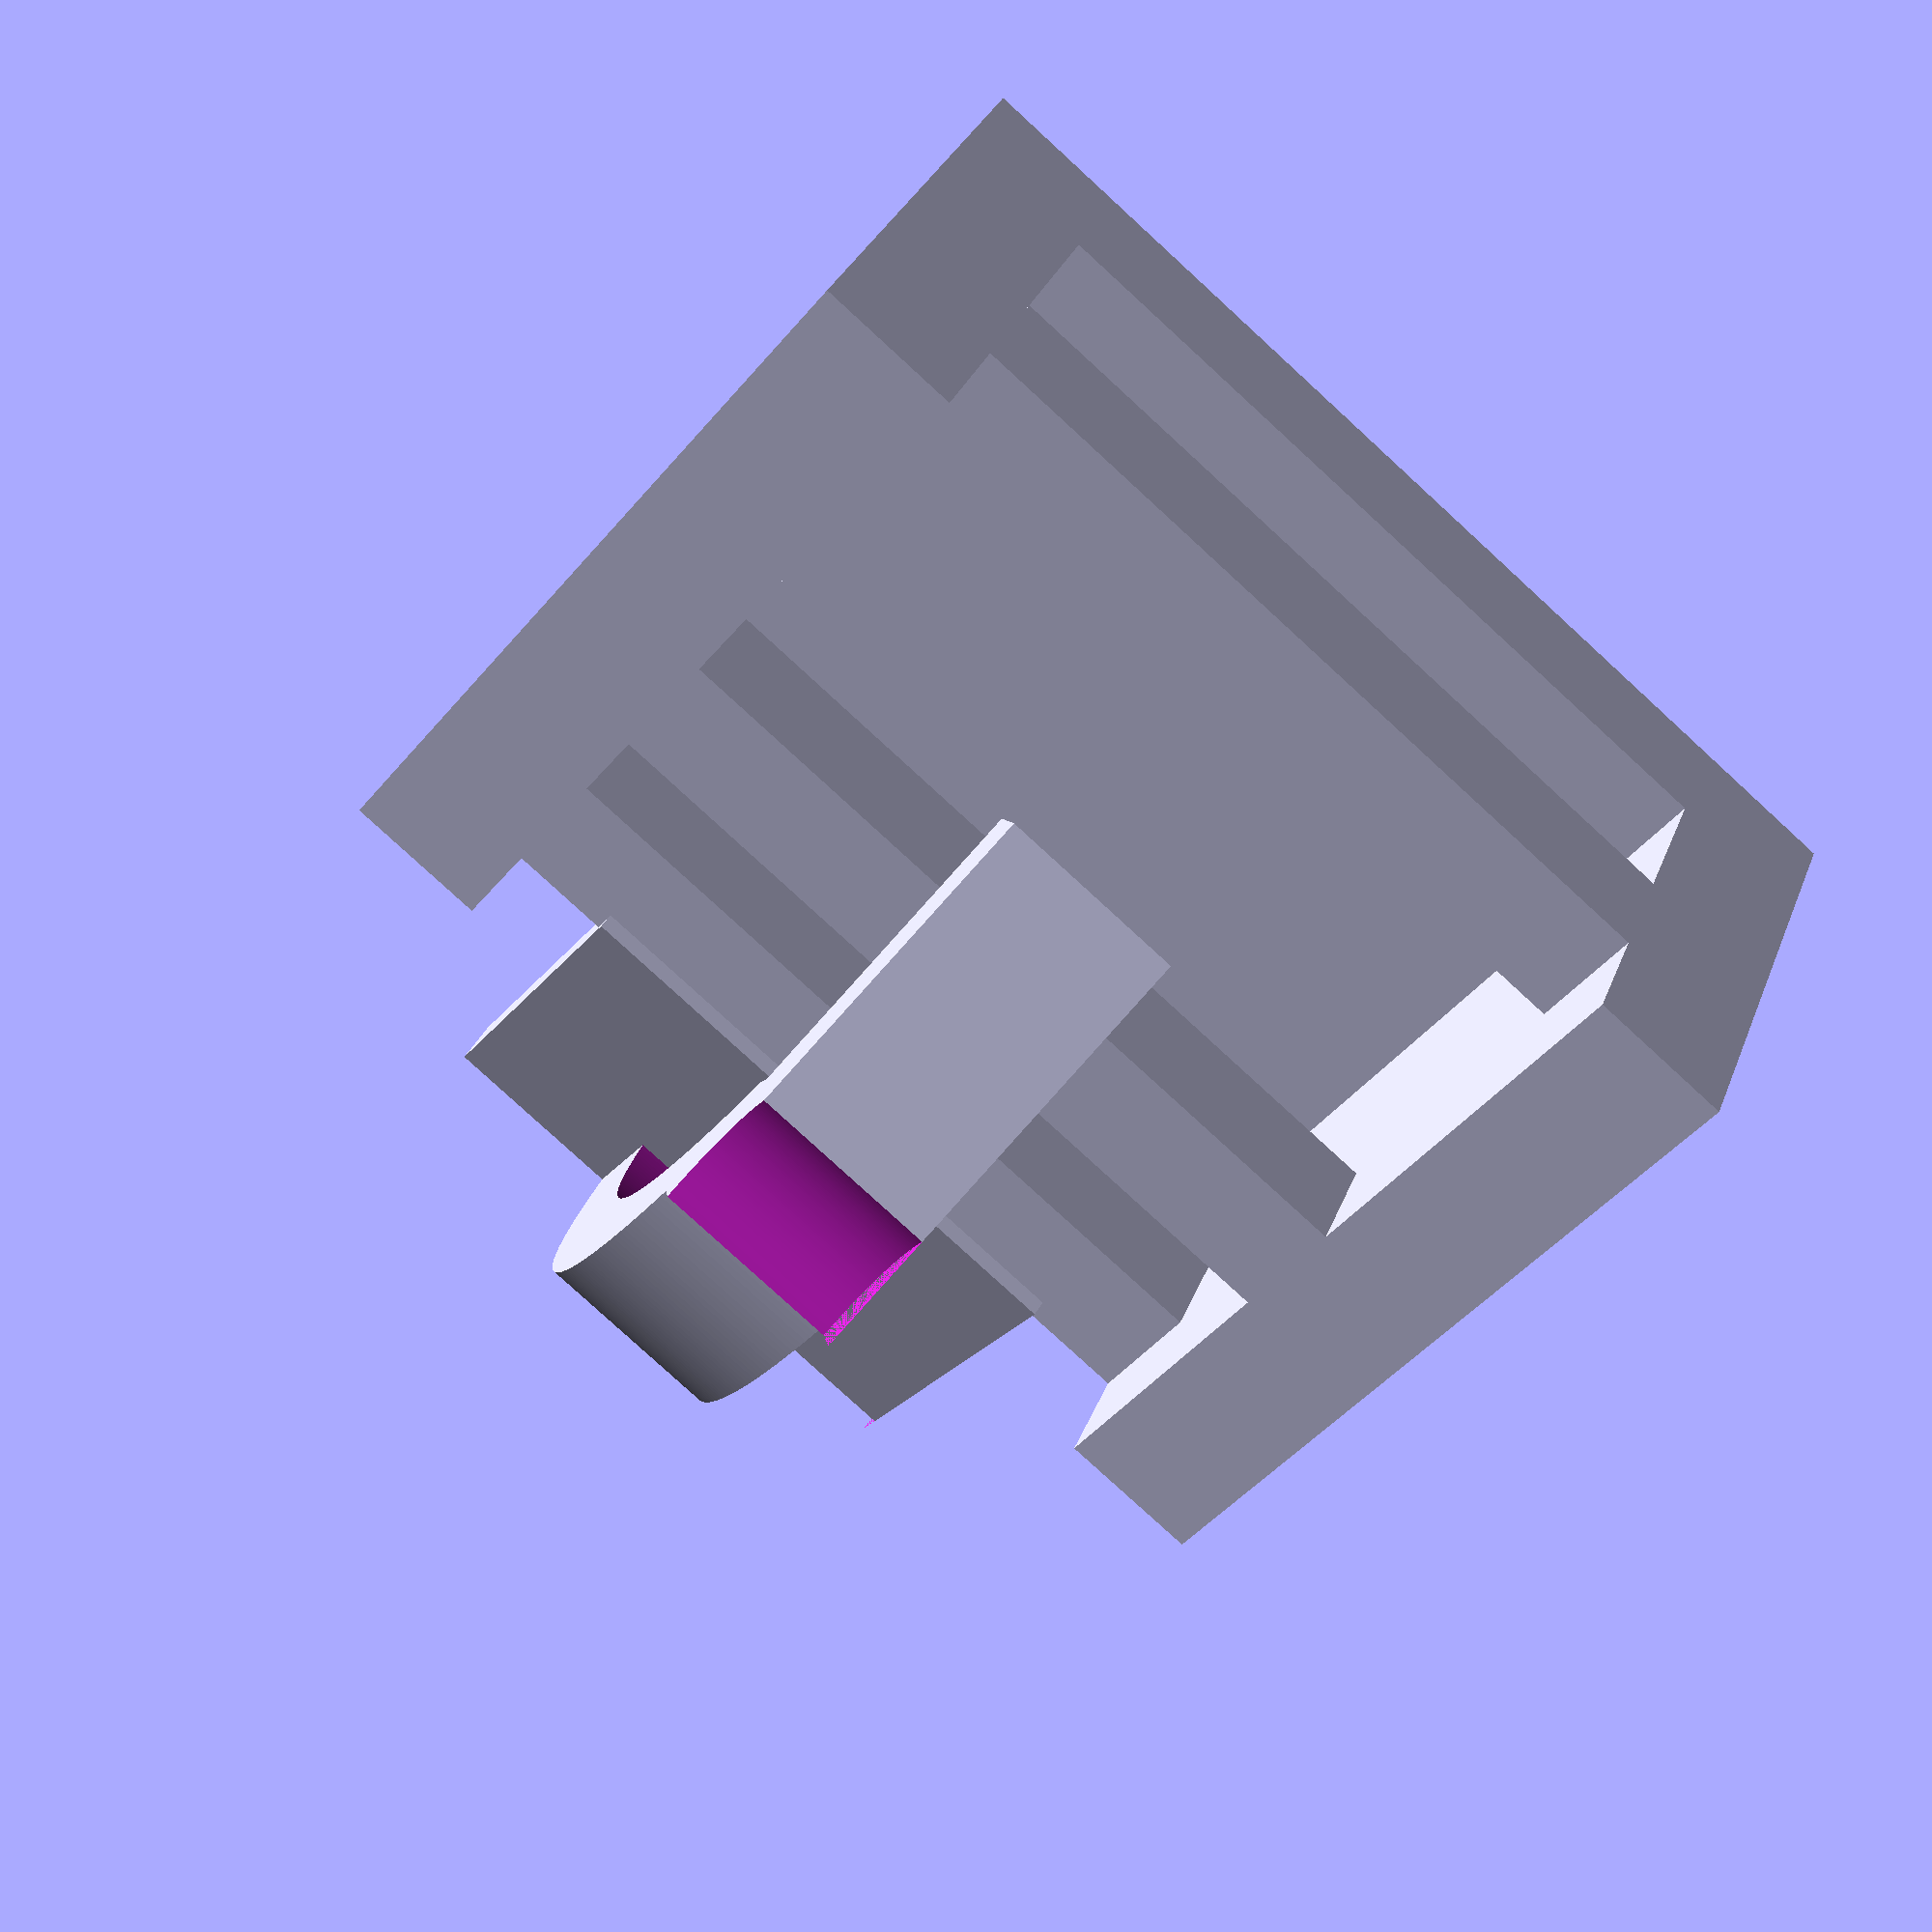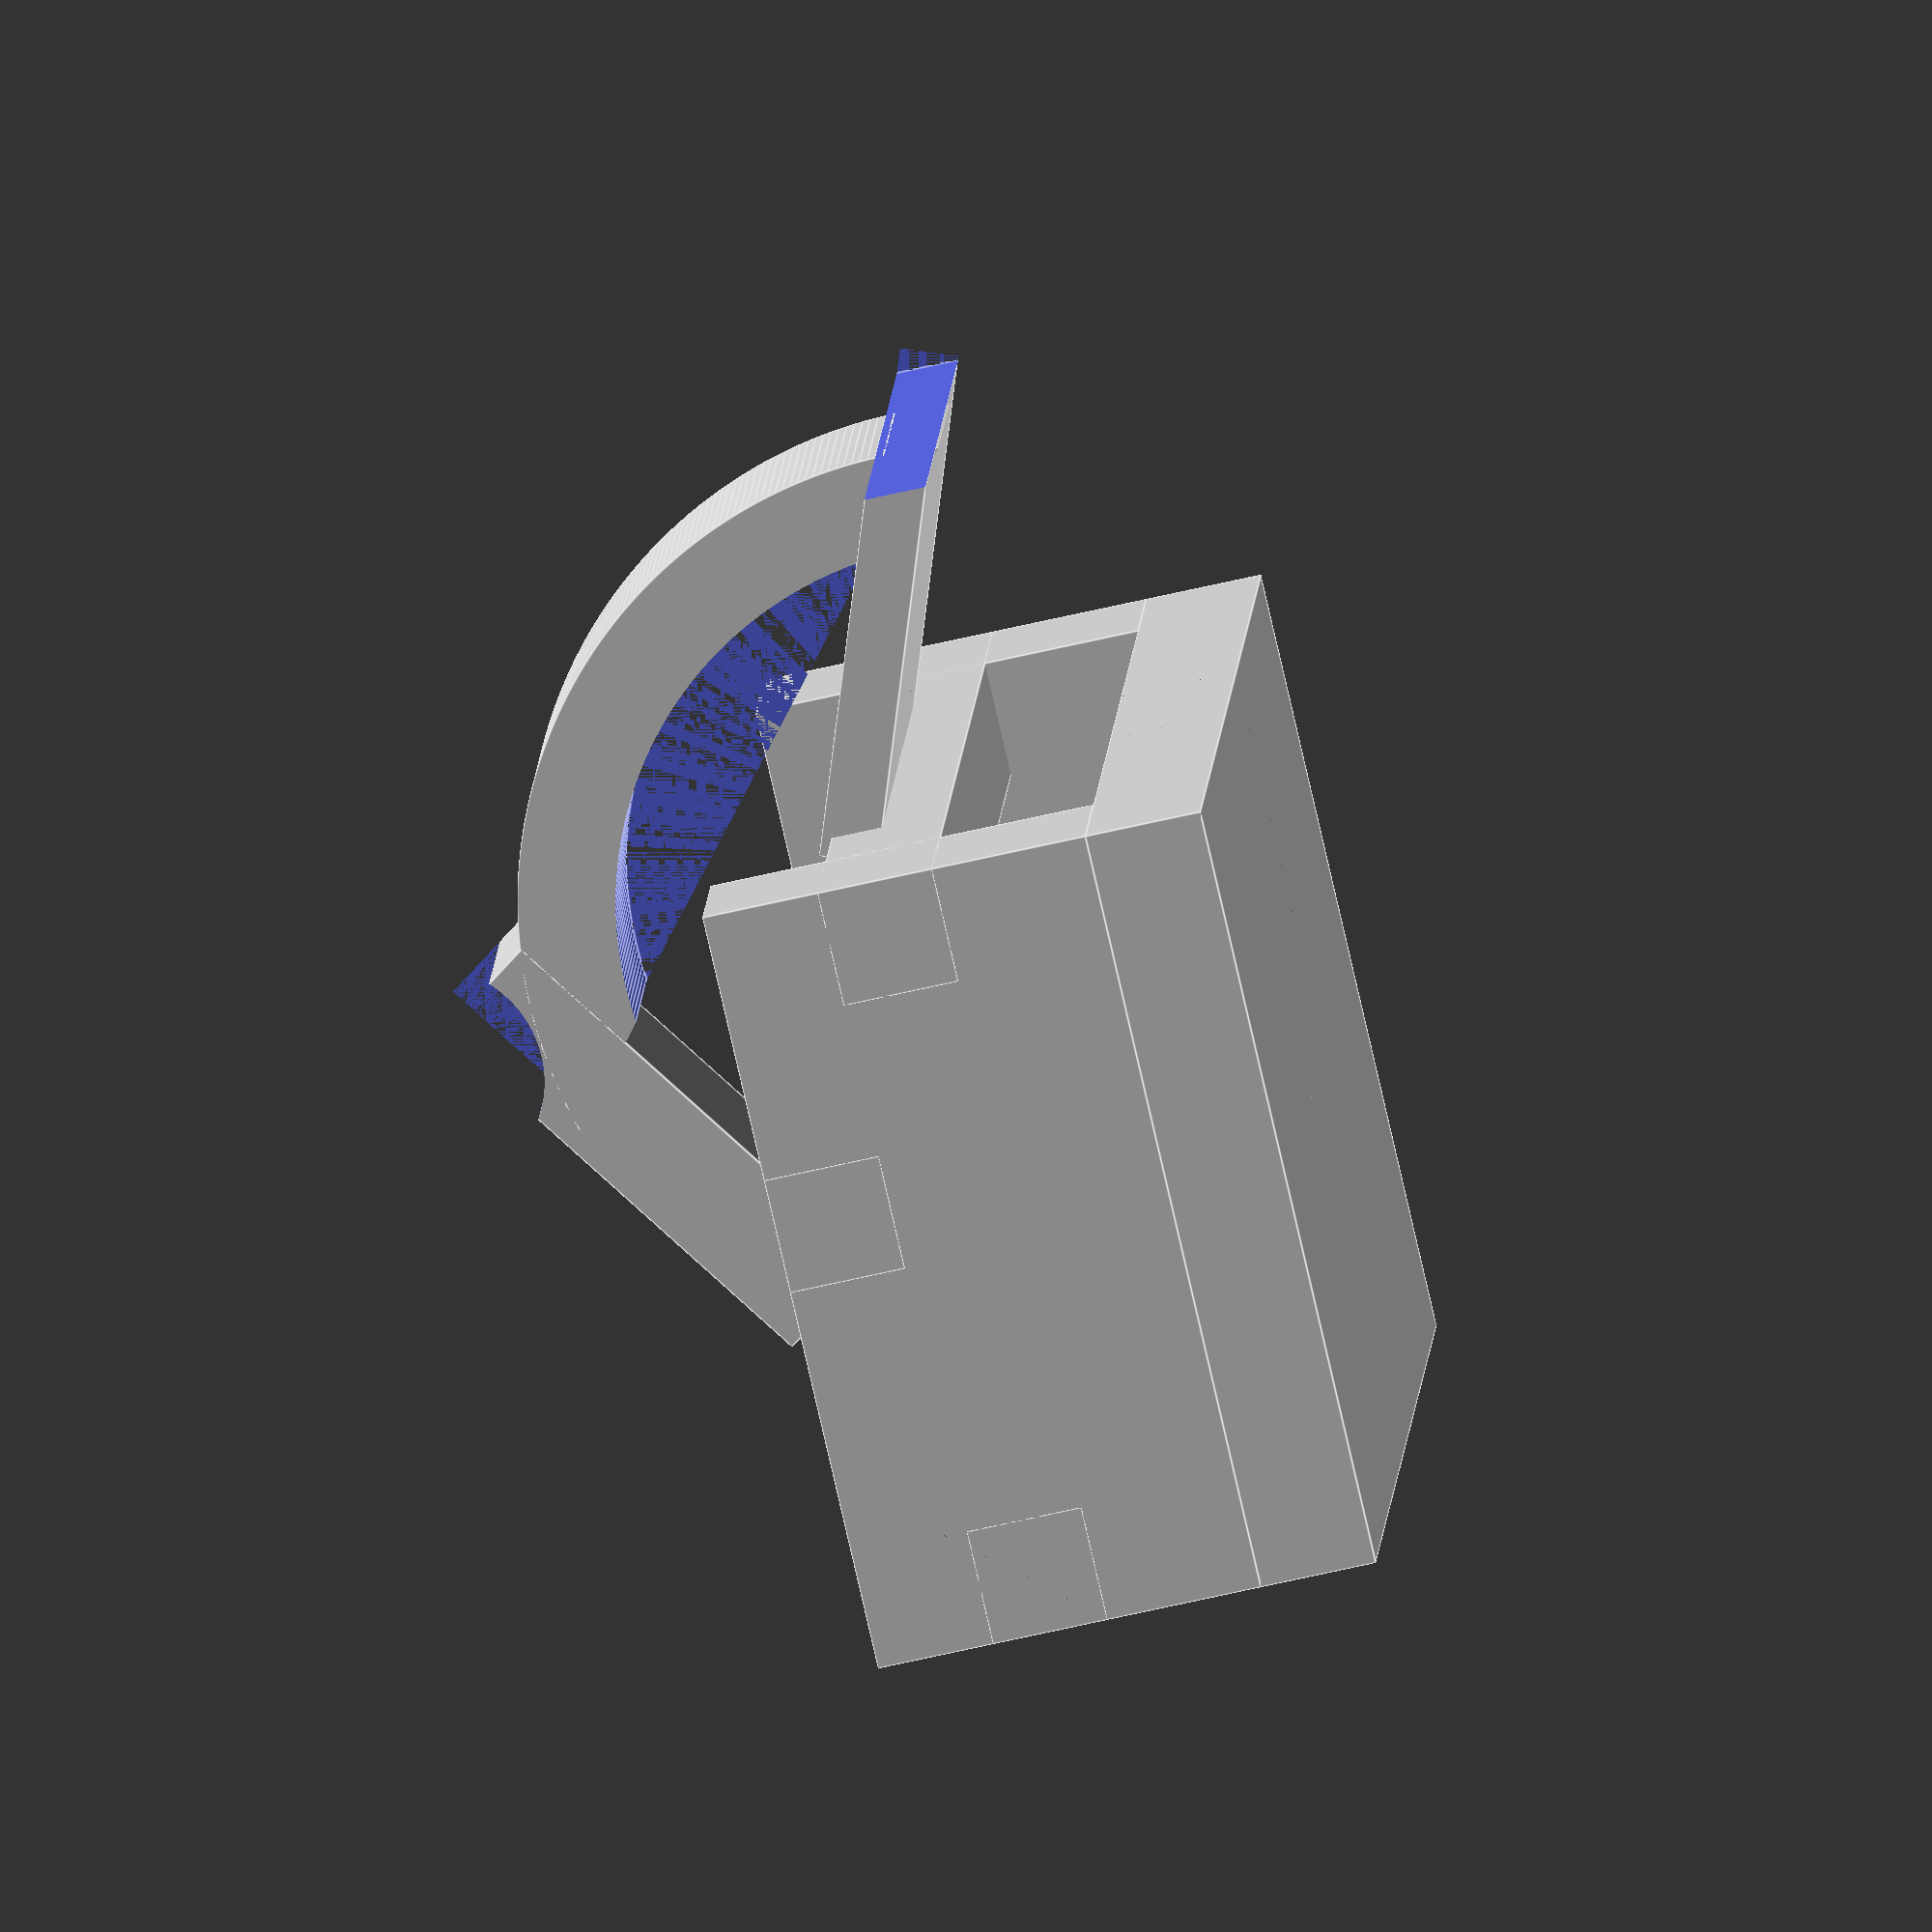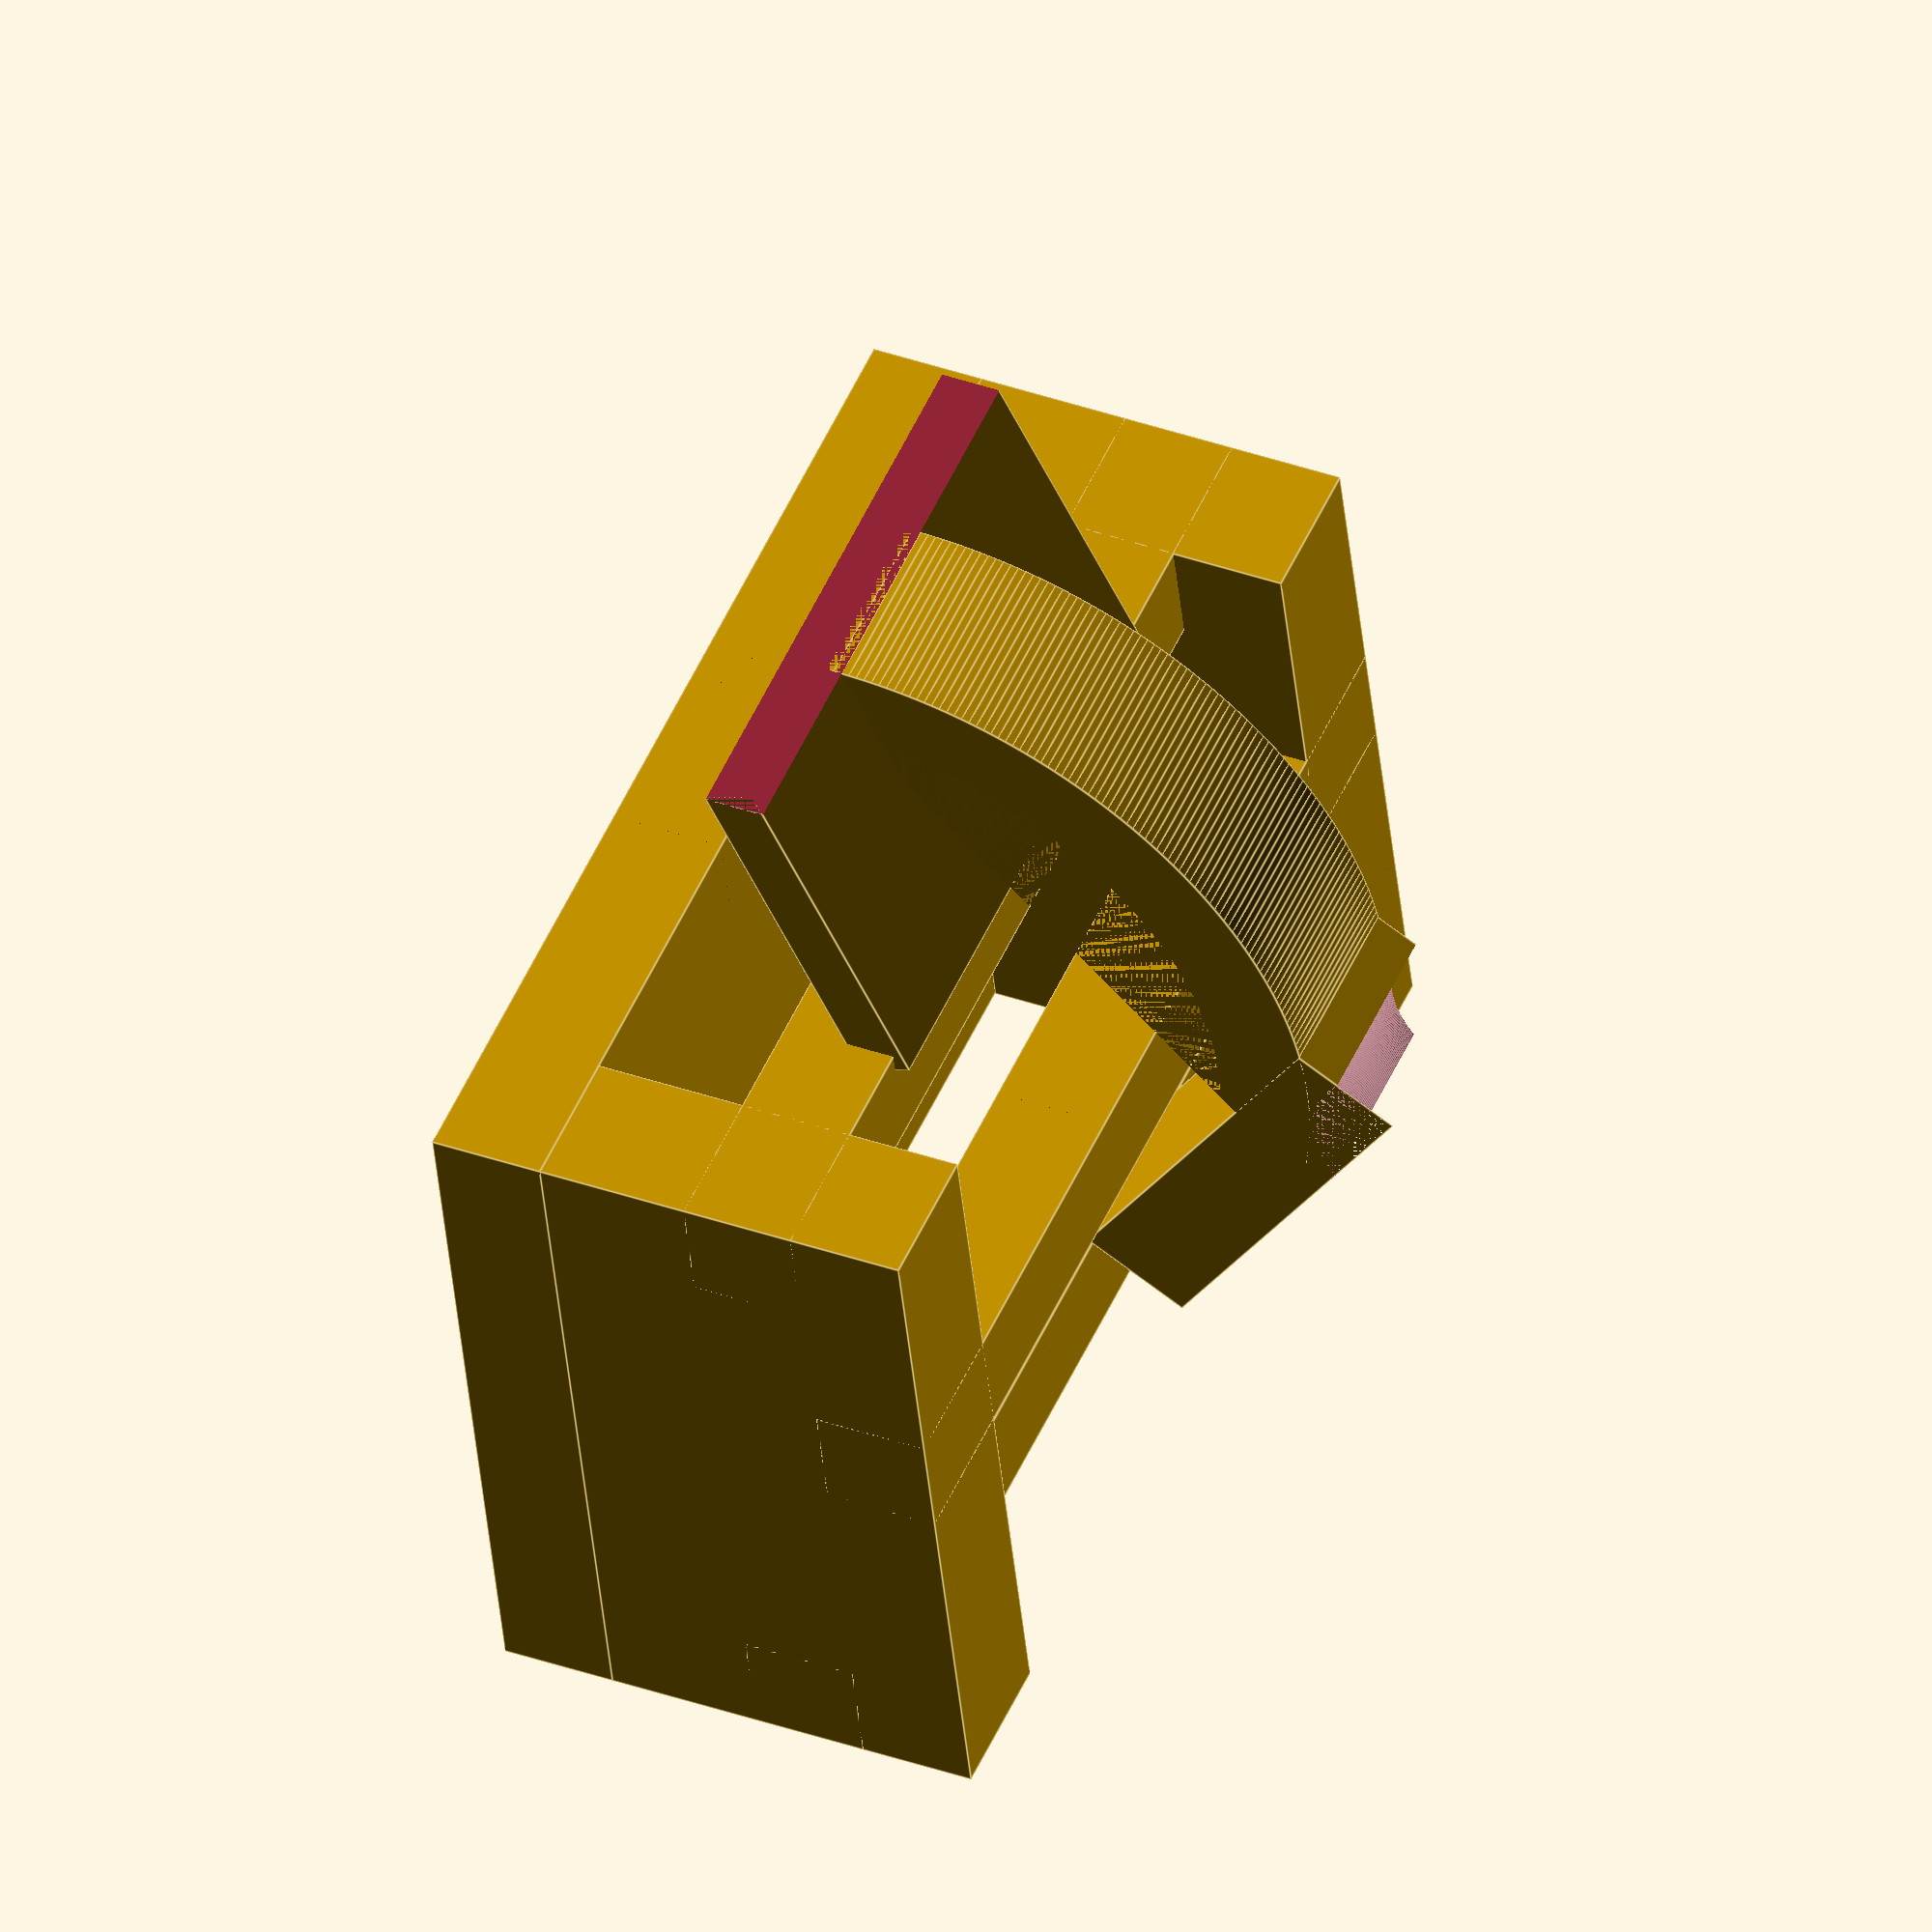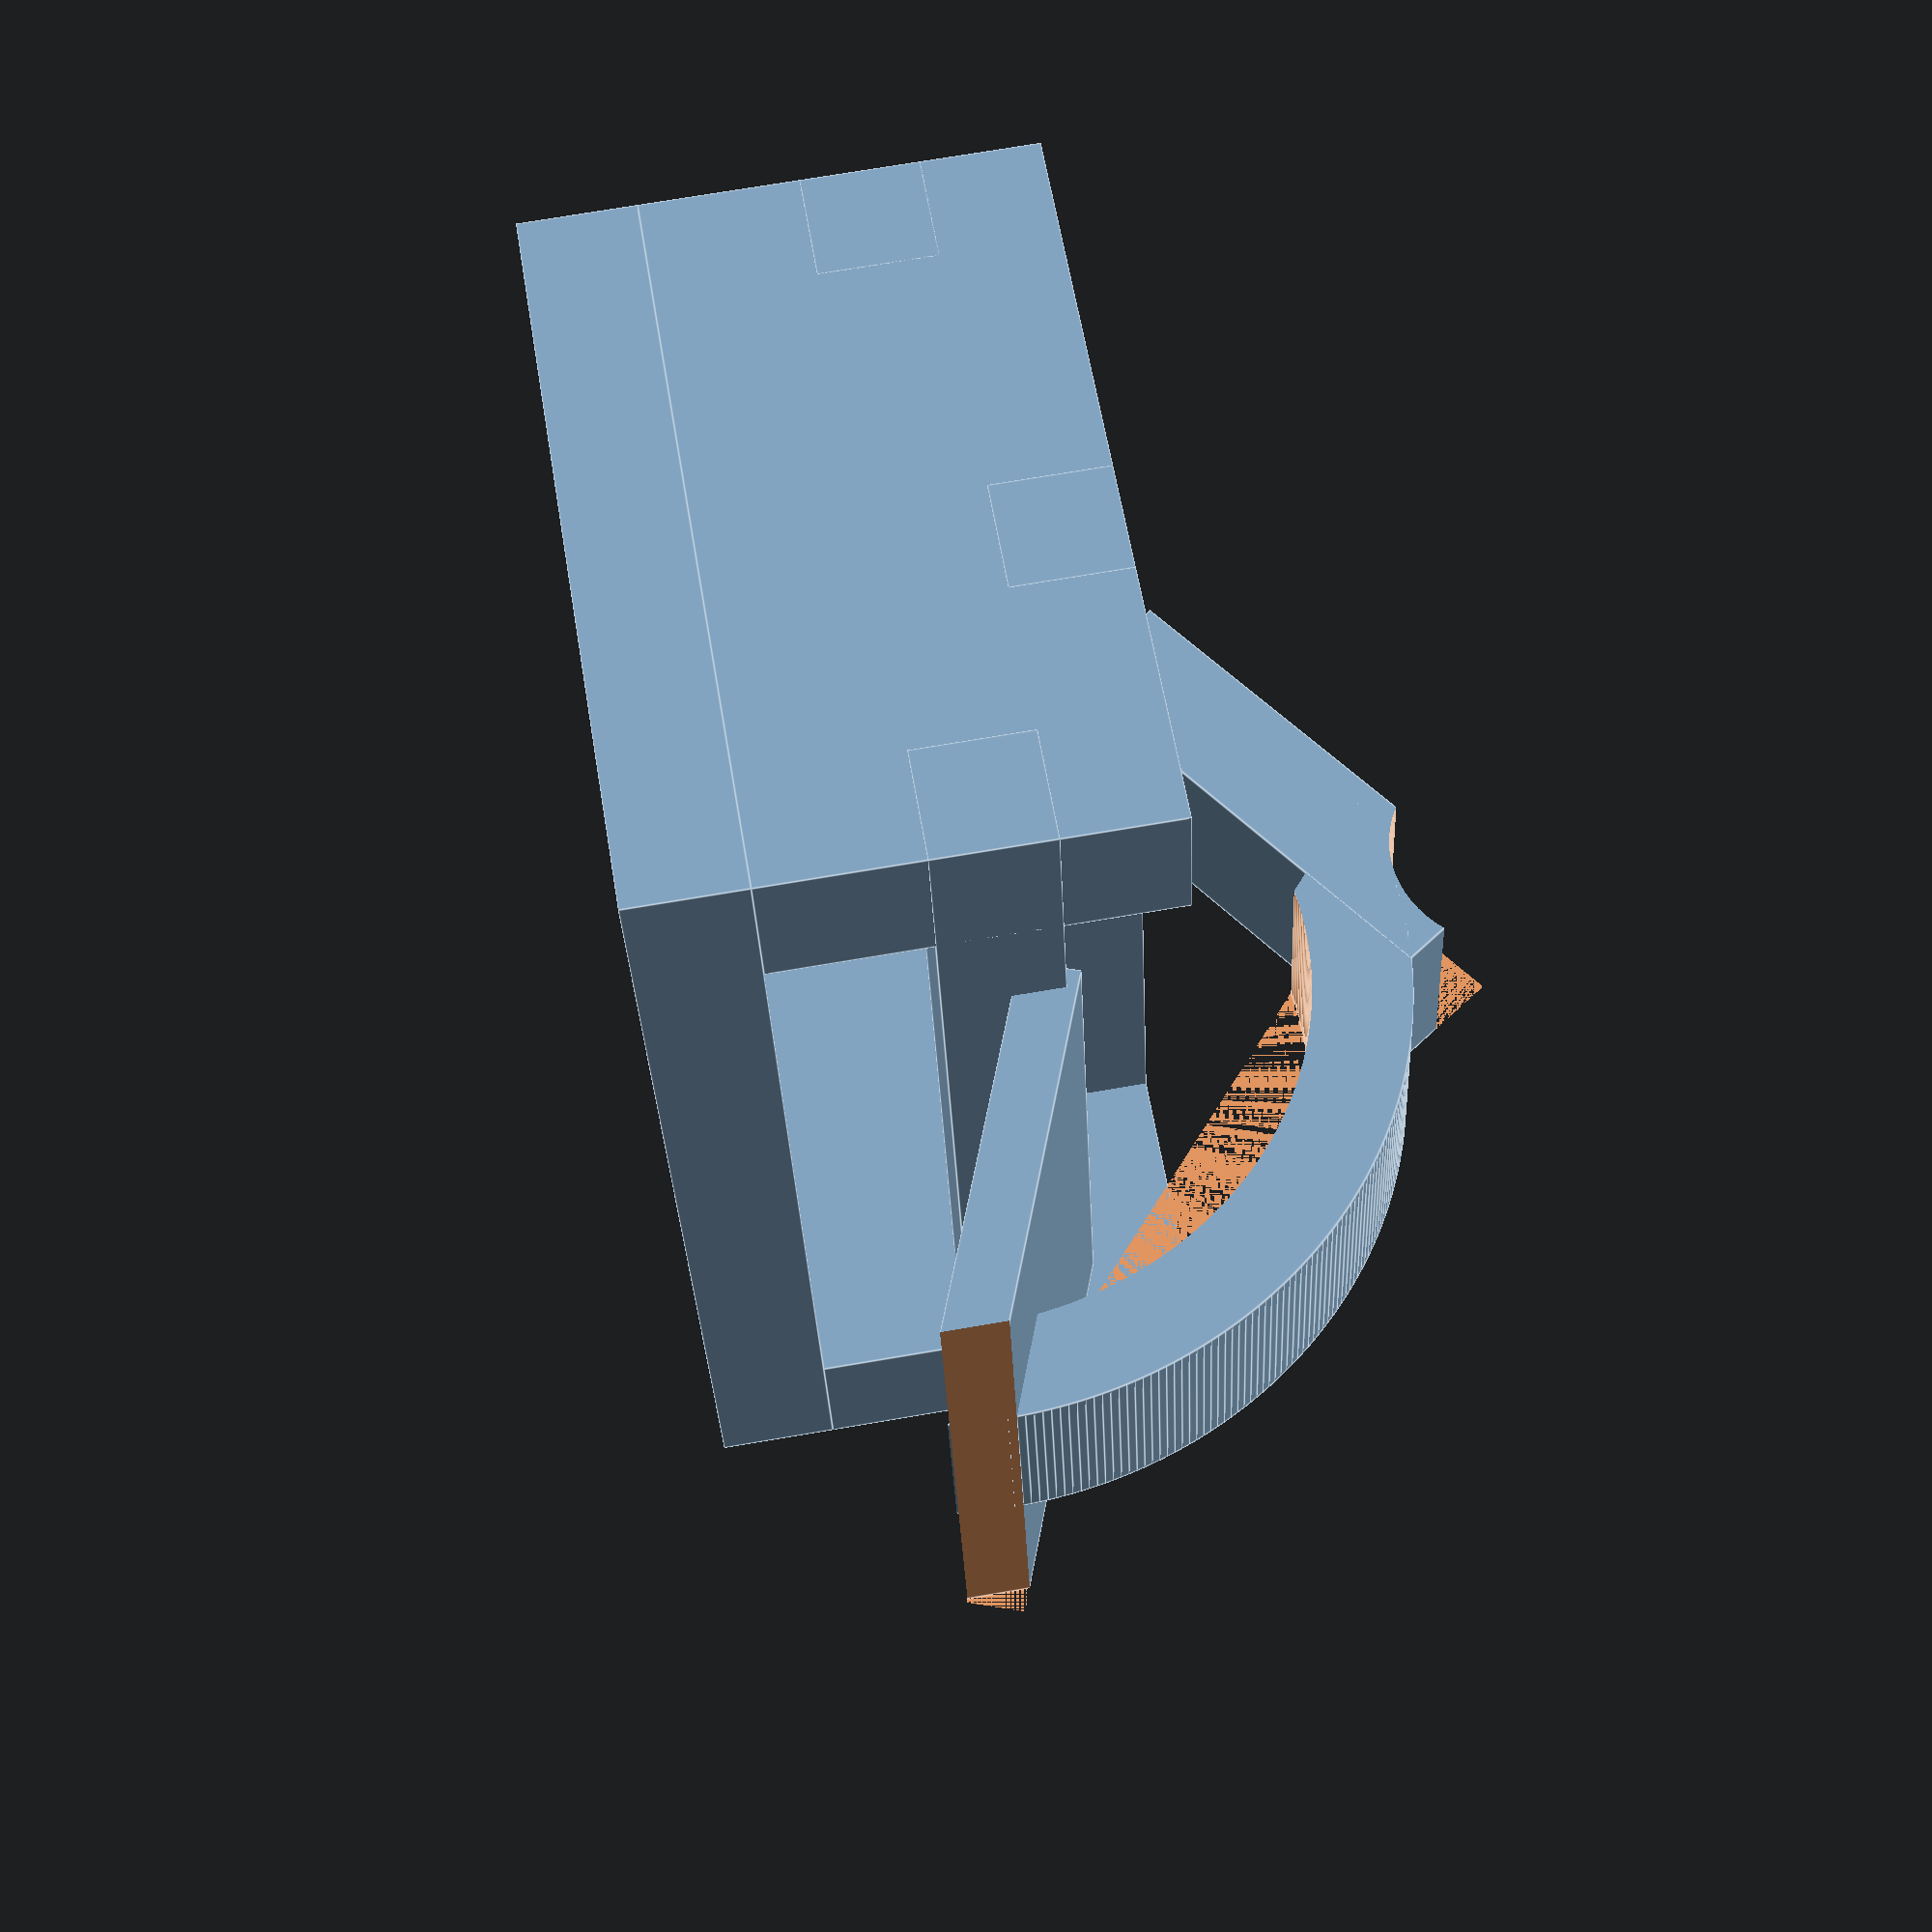
<openscad>
//TODO
/*
move latch to where top barrier is
make latch longer
make spherical part of latch longer
place beams to keep strap flat



*/




//bottom base
cube([28,20,3]);

//left wall
translate([0,0,3])cube([3.75,20,10]);

//right wall
translate([24.25,0,3])cube([3.75,20,10]);

//two beams across walls
translate([0,17,7])cube([28,3,3]);
translate([0,10,10])cube([28,3,3]);

translate([0,0,7])cube([28,3,3]);

//latch to press down on strap
translate([6.5,19.1,9])
difference() {
rotate([-20,0,0])cube([15,10,1.5]);
 translate([0,9.3,-15])cube([20,5,15]);
}

//spherical part of latch
difference() {
translate([11.5, 16.4,7])
difference() {
rotate([0,90,0])translate(15,0,20)cylinder(r=12, h=5, $fn=360);
rotate([0,90,0])translate(15,0,20)cylinder(r=9.5, h=6, $fn=360);


}

//subtracts spherical part of latch
translate([0,15.5,-15])rotate([50,0,0])cube([30,24,26]);
}

//straight end of release latch
difference() {
translate([11.5,8,12])rotate([35,0,0])cube([5,12,3]);
translate([11.5,15,22])rotate([0,90,0])cylinder(r=3, h=6, $fn=360);
}






//supports
//
//translate([6.5,27.4,0])cube([15,1,6]);
//translate([6.5,24.5,0])cube([15,1,8]);
//translate([6.5,21.5,0])cube([15,1,9]);
//
//translate([11.5,7.5,0])cube([5,1,12.1]);
//
//translate([7,10,0])cube([1,3,10]);
//translate([11,10,0])cube([1,3,10]);
//translate([15,10,0])cube([1,3,10]);
//translate([19,10,0])cube([1,3,10]);
//translate([21,10,0])cube([1,3,10]);
//
//translate([5,17,0])cube([1,3,8]);
//translate([9,17,0])cube([1,3,8]);
//translate([13,17,0])cube([1,3,8]);
//translate([17,17,0])cube([1,3,8]);
//translate([21,17,0])cube([1,3,8]);
//
//translate([11.5,17,10])cube([.75,3,8]);
//translate([15.5,17,10])cube([.75,3,8]);
//
//tri_support();
//
//translate([4,0,0])tri_support();






module tri_support() {
translate([11.5,18,13])
difference() {
rotate([45,0,0])cube([.75,5,5]);
    translate([-.5,-3,5])cube([2,5,5]);
}
}
</openscad>
<views>
elev=149.6 azim=39.1 roll=161.8 proj=p view=solid
elev=244.0 azim=256.1 roll=76.7 proj=o view=edges
elev=142.4 azim=167.0 roll=245.7 proj=o view=edges
elev=286.6 azim=284.5 roll=260.4 proj=p view=edges
</views>
